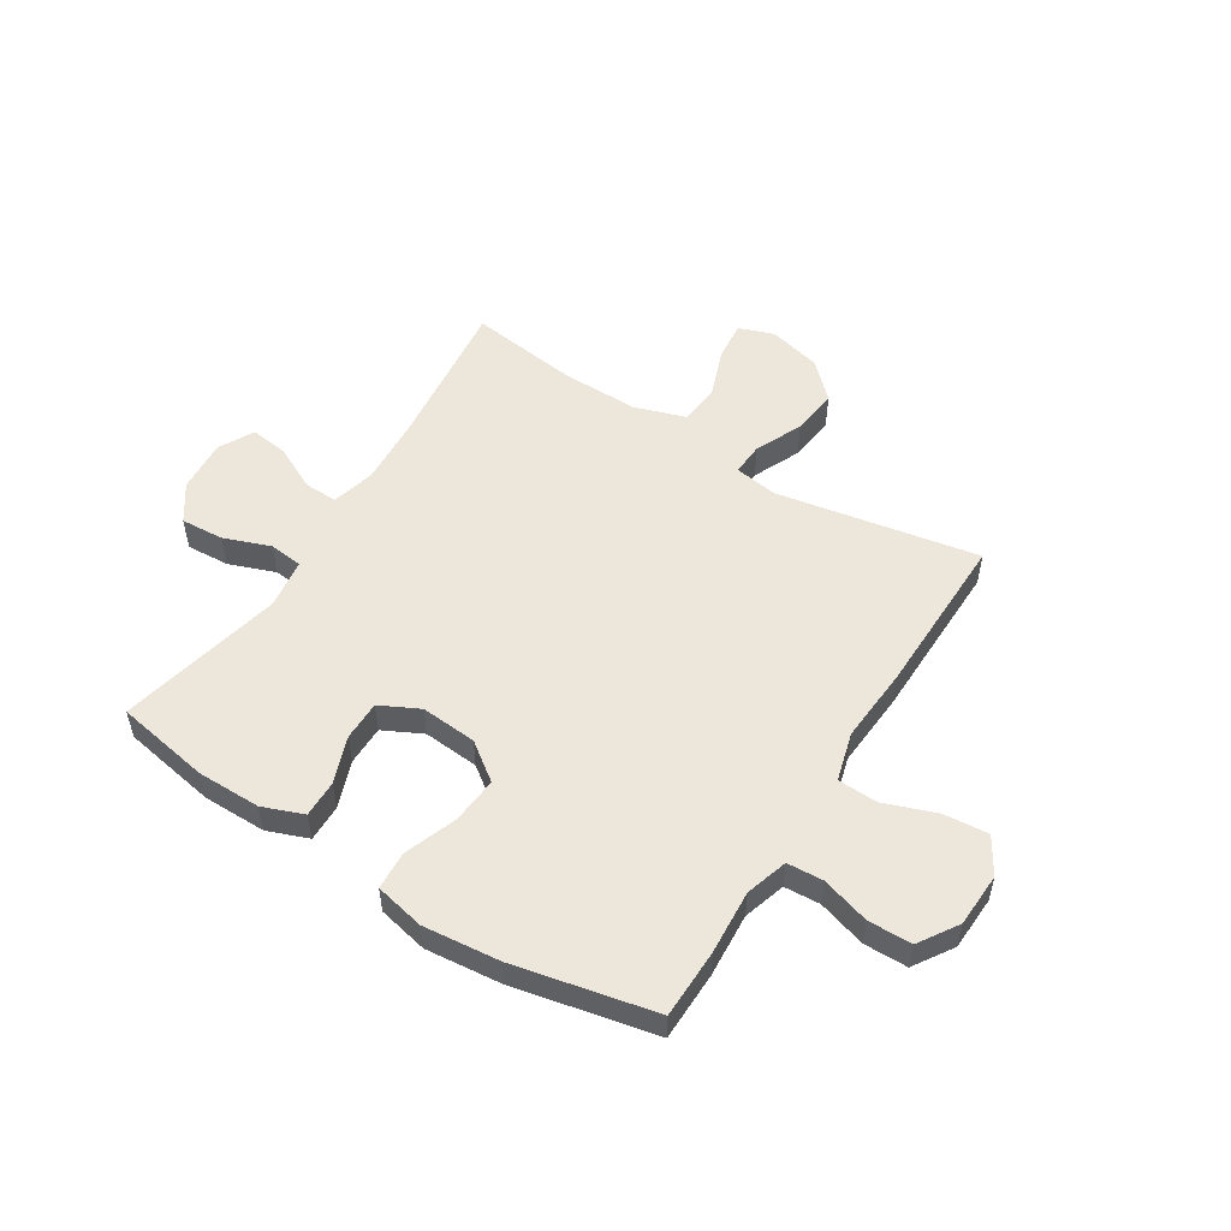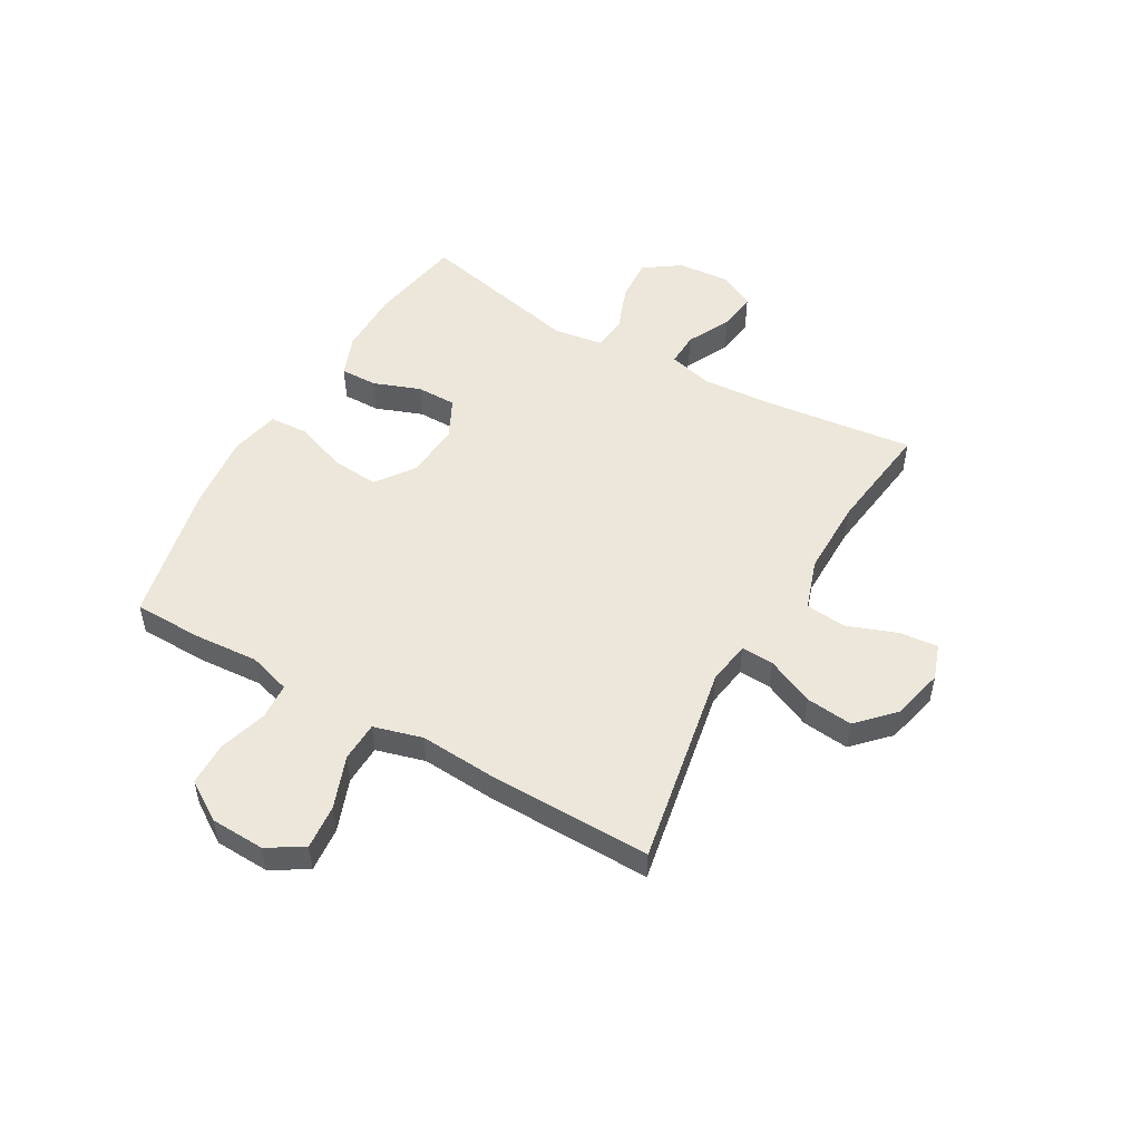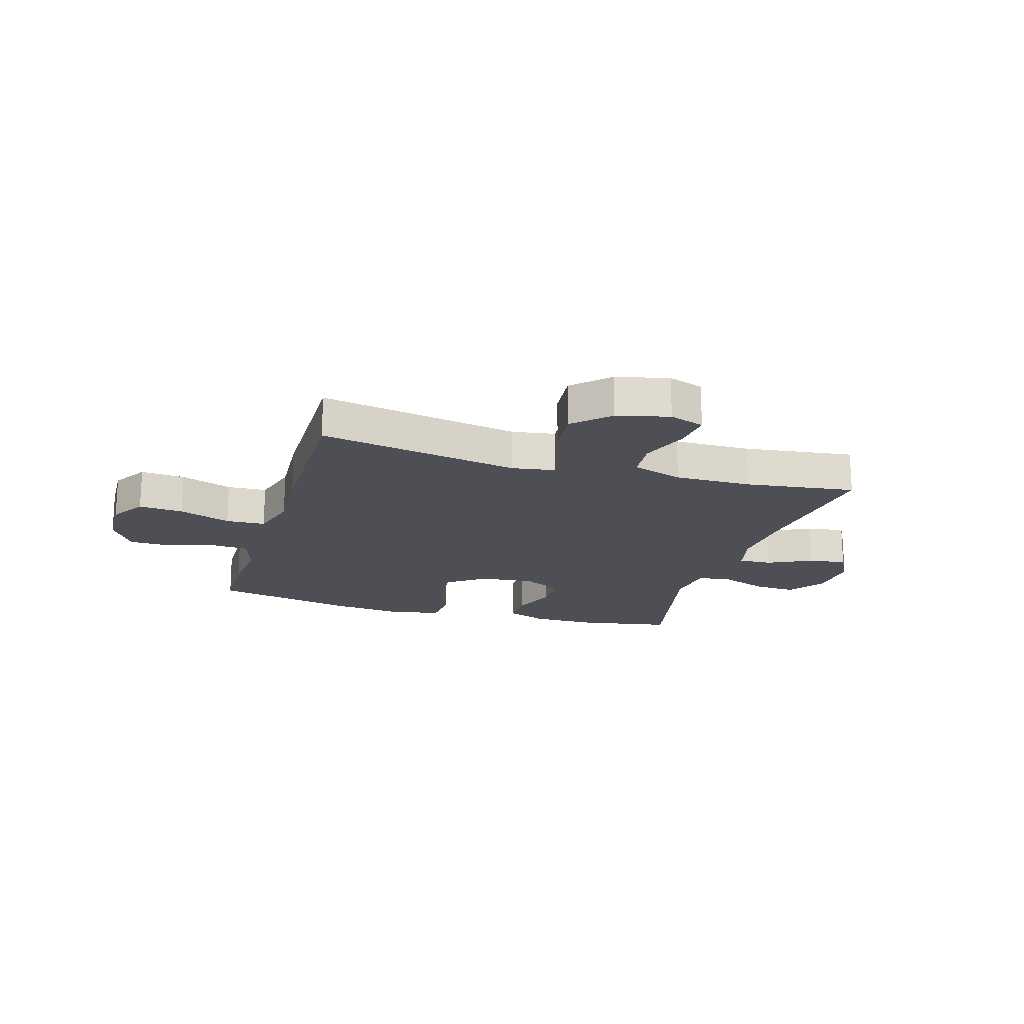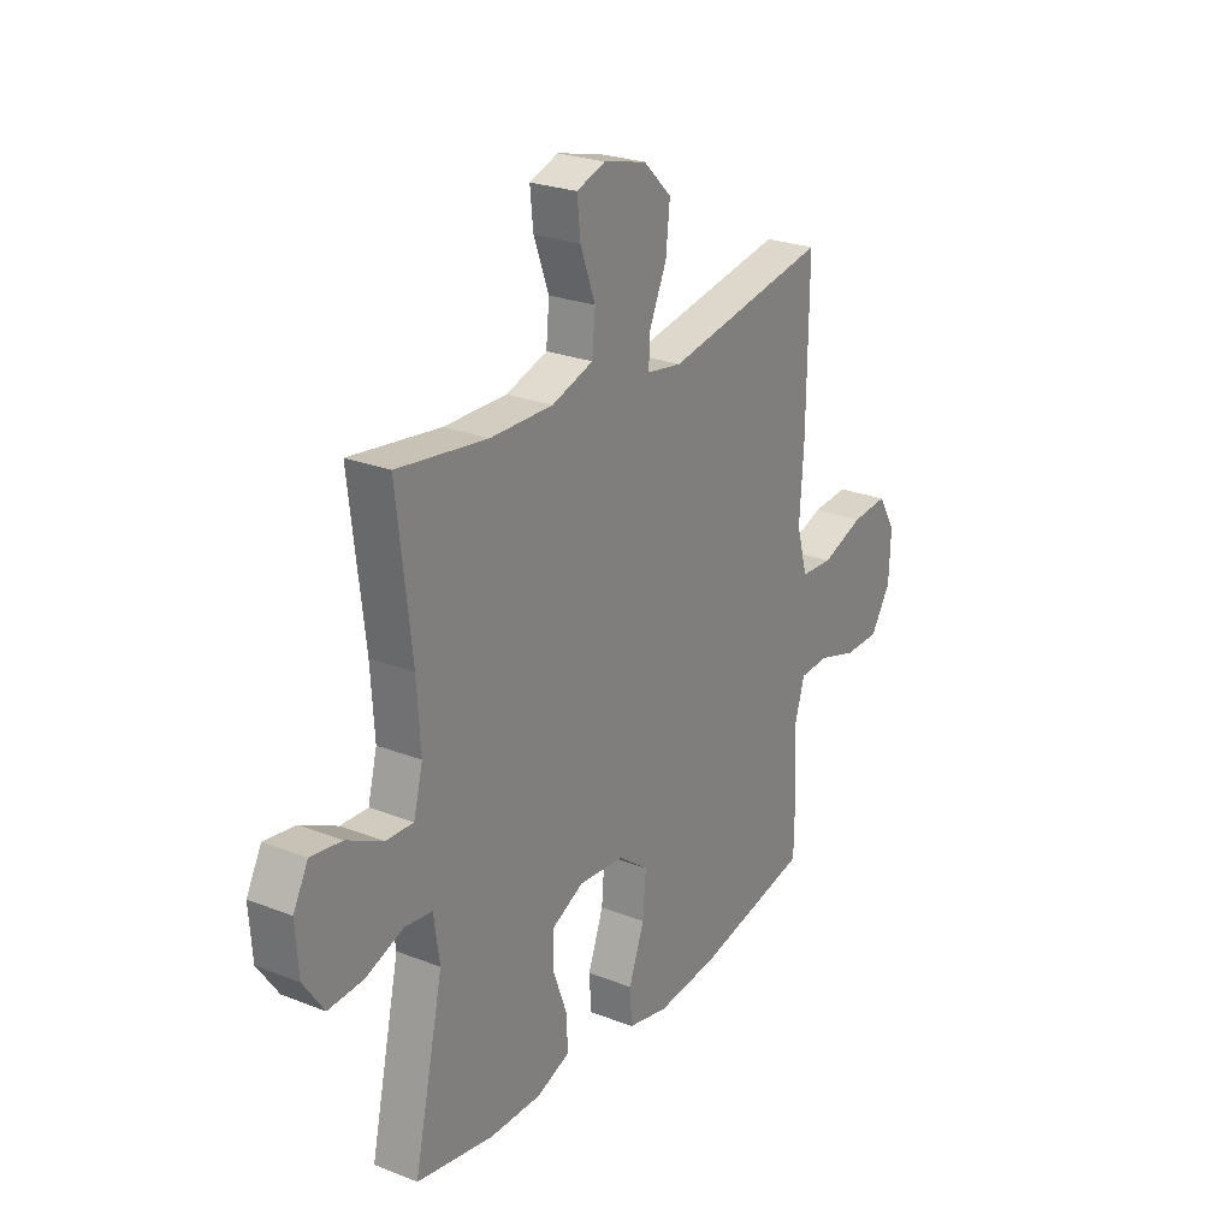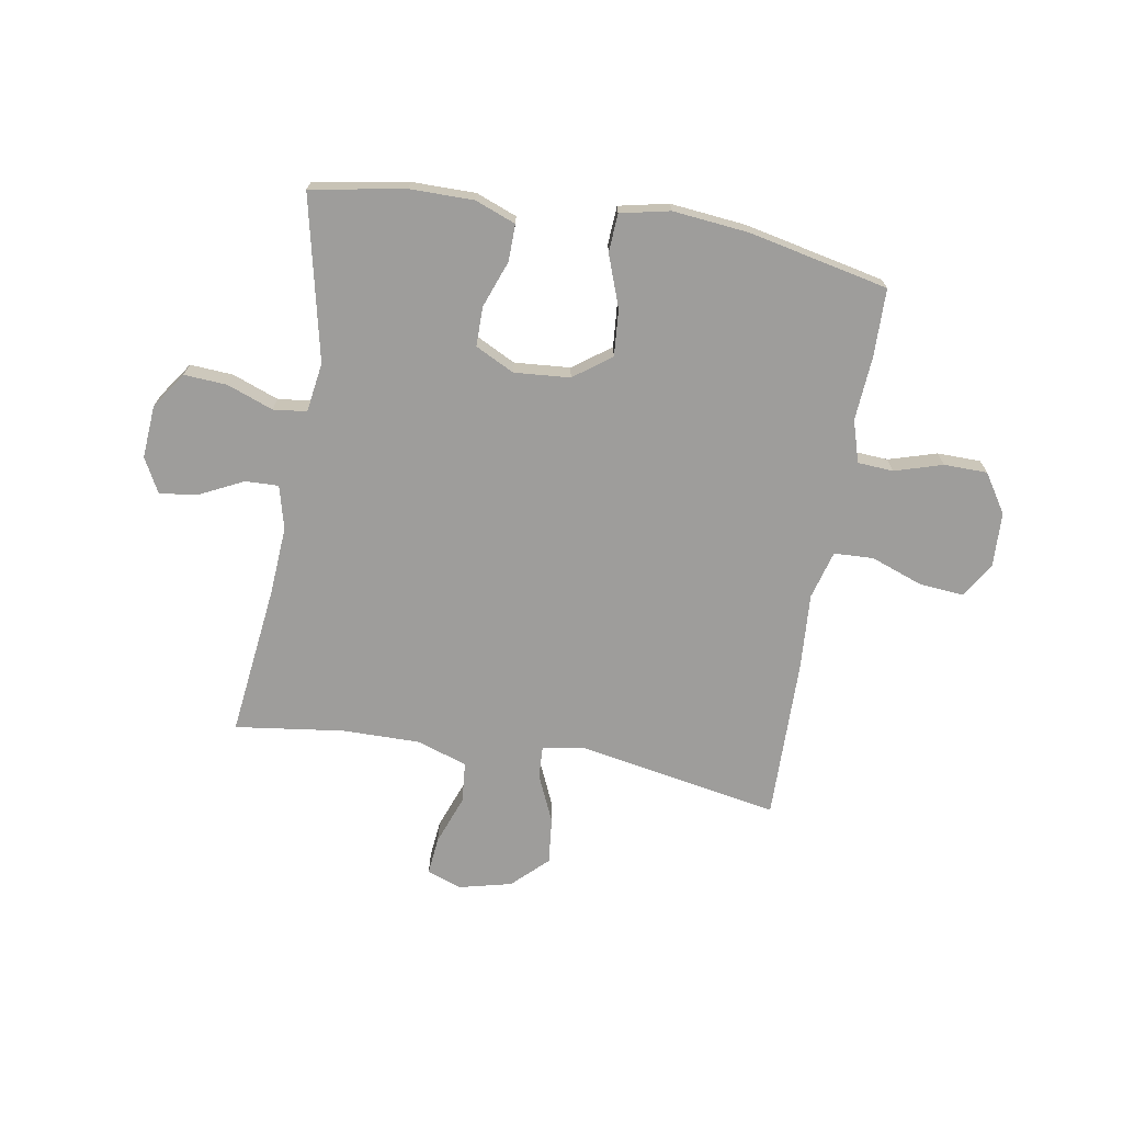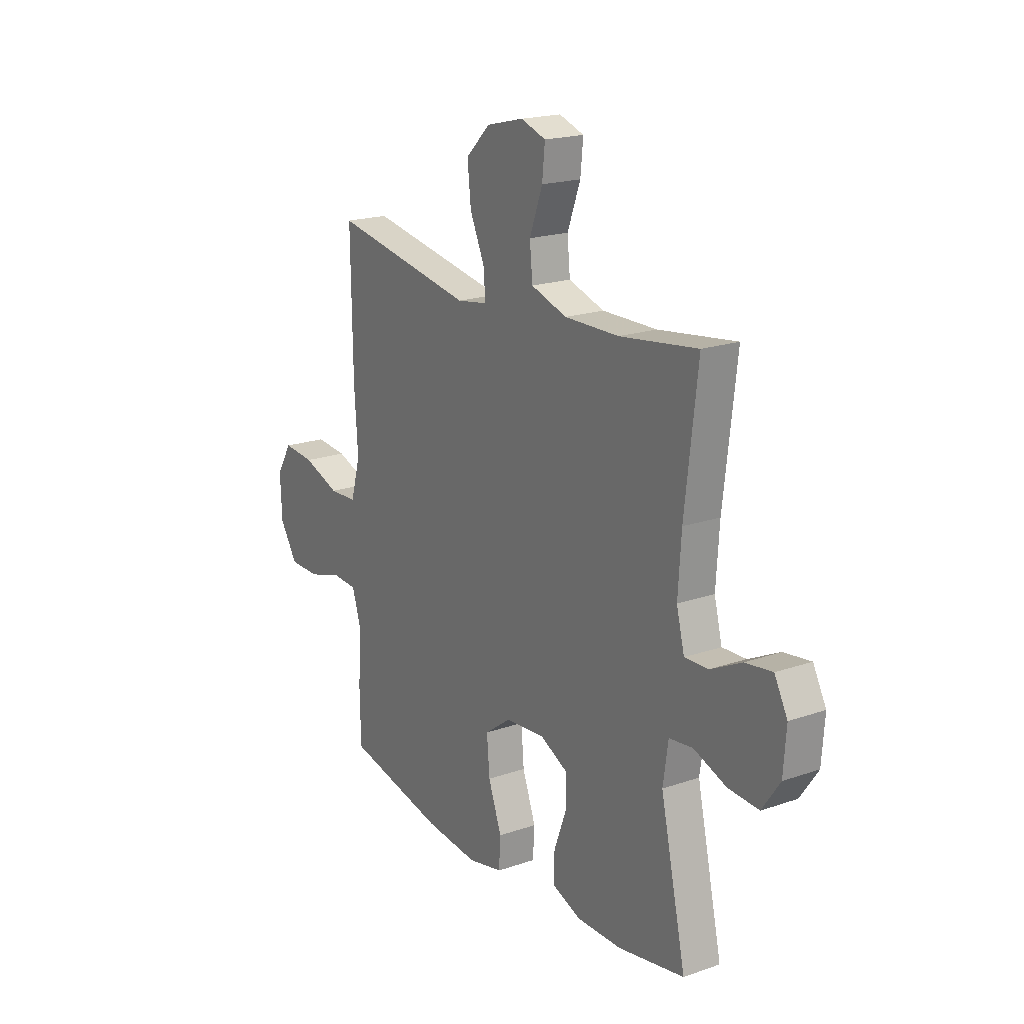
<metadata>
{"format":"obj","ext":"obj","renderer":"f3d","projection":"perspective","resolution":1024,"background":"white","views":[{"elev":52.9,"azim":-147.8,"up":"+Y"},{"elev":51.7,"azim":-60.3,"up":"+Y"},{"elev":-18.4,"azim":-16.7,"up":"+Y"},{"elev":25.0,"azim":122.5,"up":"+Z"},{"elev":-70.5,"azim":170.3,"up":"+Y"},{"elev":19.3,"azim":56.9,"up":"+Z"}]}
</metadata>
<code>
v -0.5 0.07 0.5
v -0.139 0.07 0.434
v -0.062 0.07 0.446
v -0.065 0.07 0.504
v -0.103 0.07 0.589
v -0.112 0.07 0.673
v -0.05 0.07 0.733
v 0.044 0.07 0.756
v 0.107 0.07 0.734
v 0.1 0.07 0.665
v 0.067 0.07 0.576
v 0.074 0.07 0.503
v 0.165 0.07 0.473
v 0.303 0.07 0.474
v 0.5 0.07 0.5
v 0.468 0.07 0.227
v 0.46 0.07 0.104
v 0.48 0.07 0.026
v 0.54 0.07 0.028
v 0.619 0.07 0.067
v 0.687 0.07 0.076
v 0.72 0.07 0.014
v 0.713 0.07 -0.081
v 0.668 0.07 -0.146
v 0.591 0.07 -0.141
v 0.508 0.07 -0.11
v 0.448 0.07 -0.117
v 0.435 0.07 -0.206
v 0.5 0.07 -0.5
v 0.331 0.07 -0.53
v 0.217 0.07 -0.53
v 0.144 0.07 -0.502
v 0.145 0.07 -0.436
v 0.176 0.07 -0.352
v 0.176 0.07 -0.281
v 0.106 0.07 -0.246
v 0.006 0.07 -0.254
v -0.061 0.07 -0.303
v -0.054 0.07 -0.387
v -0.02 0.07 -0.48
v -0.024 0.07 -0.549
v -0.113 0.07 -0.568
v -0.249 0.07 -0.554
v -0.5 0.07 -0.5
v -0.502 0.07 -0.377
v -0.494 0.07 -0.262
v -0.517 0.07 -0.187
v -0.581 0.07 -0.183
v -0.667 0.07 -0.209
v -0.745 0.07 -0.208
v -0.79 0.07 -0.138
v -0.794 0.07 -0.041
v -0.755 0.07 0.023
v -0.675 0.07 0.016
v -0.582 0.07 -0.018
v -0.511 0.07 -0.015
v -0.487 0.07 0.072
v -0.496 0.07 0.206
v -0.5 0 0.5
v -0.139 0 0.434
v -0.062 0 0.446
v -0.065 0 0.504
v -0.103 0 0.589
v -0.112 0 0.673
v -0.05 0 0.733
v 0.044 0 0.756
v 0.107 0 0.734
v 0.1 0 0.665
v 0.067 0 0.576
v 0.074 0 0.503
v 0.165 0 0.473
v 0.303 0 0.474
v 0.5 0 0.5
v 0.468 0 0.227
v 0.46 0 0.104
v 0.48 0 0.026
v 0.54 0 0.028
v 0.619 0 0.067
v 0.687 0 0.076
v 0.72 0 0.014
v 0.713 0 -0.081
v 0.668 0 -0.146
v 0.591 0 -0.141
v 0.508 0 -0.11
v 0.448 0 -0.117
v 0.435 0 -0.206
v 0.5 0 -0.5
v 0.331 0 -0.53
v 0.217 0 -0.53
v 0.144 0 -0.502
v 0.145 0 -0.436
v 0.176 0 -0.352
v 0.176 0 -0.281
v 0.106 0 -0.246
v 0.006 0 -0.254
v -0.061 0 -0.303
v -0.054 0 -0.387
v -0.02 0 -0.48
v -0.024 0 -0.549
v -0.113 0 -0.568
v -0.249 0 -0.554
v -0.5 0 -0.5
v -0.502 0 -0.377
v -0.494 0 -0.262
v -0.517 0 -0.187
v -0.581 0 -0.183
v -0.667 0 -0.209
v -0.745 0 -0.208
v -0.79 0 -0.138
v -0.794 0 -0.041
v -0.755 0 0.023
v -0.675 0 0.016
v -0.582 0 -0.018
v -0.511 0 -0.015
v -0.487 0 0.072
v -0.496 0 0.206
f 57 58 1 2
f 56 57 2 3
f 52 53 54 55
f 52 55 56
f 51 52 56
f 48 49 50 51
f 47 48 51 56
f 46 47 56 3
f 44 45 46 3
f 42 43 44 3
f 39 40 41 42
f 38 39 42
f 31 32 33 34
f 31 34 35
f 28 29 30 31
f 27 28 31 35
f 23 24 25 26
f 23 26 27
f 22 23 27
f 19 20 21 22
f 18 19 22 27
f 17 18 27 35
f 14 15 16
f 13 14 16 17
f 12 13 17 35
f 8 9 10 11
f 8 11 12
f 7 8 12
f 4 5 6 7
f 3 4 7 12
f 38 42 3 12
f 12 35 36
f 12 36 37
f 12 37 38
f 60 59 116 115
f 61 60 115 114
f 113 112 111 110
f 114 113 110
f 114 110 109
f 109 108 107 106
f 114 109 106 105
f 61 114 105 104
f 61 104 103 102
f 61 102 101 100
f 100 99 98 97
f 100 97 96
f 92 91 90 89
f 93 92 89
f 89 88 87 86
f 93 89 86 85
f 84 83 82 81
f 85 84 81
f 85 81 80
f 80 79 78 77
f 85 80 77 76
f 93 85 76 75
f 74 73 72
f 75 74 72 71
f 93 75 71 70
f 69 68 67 66
f 70 69 66
f 70 66 65
f 65 64 63 62
f 70 65 62 61
f 70 61 100 96
f 94 93 70
f 95 94 70
f 96 95 70
f 1 59 60 2
f 2 60 61 3
f 3 61 62 4
f 4 62 63 5
f 5 63 64 6
f 6 64 65 7
f 7 65 66 8
f 8 66 67 9
f 9 67 68 10
f 10 68 69 11
f 11 69 70 12
f 12 70 71 13
f 13 71 72 14
f 14 72 73 15
f 15 73 74 16
f 16 74 75 17
f 17 75 76 18
f 18 76 77 19
f 19 77 78 20
f 20 78 79 21
f 21 79 80 22
f 22 80 81 23
f 23 81 82 24
f 24 82 83 25
f 25 83 84 26
f 26 84 85 27
f 27 85 86 28
f 28 86 87 29
f 29 87 88 30
f 30 88 89 31
f 31 89 90 32
f 32 90 91 33
f 33 91 92 34
f 34 92 93 35
f 35 93 94 36
f 36 94 95 37
f 37 95 96 38
f 38 96 97 39
f 39 97 98 40
f 40 98 99 41
f 41 99 100 42
f 42 100 101 43
f 43 101 102 44
f 44 102 103 45
f 45 103 104 46
f 46 104 105 47
f 47 105 106 48
f 48 106 107 49
f 49 107 108 50
f 50 108 109 51
f 51 109 110 52
f 52 110 111 53
f 53 111 112 54
f 54 112 113 55
f 55 113 114 56
f 56 114 115 57
f 57 115 116 58
f 58 116 59 1

</code>
